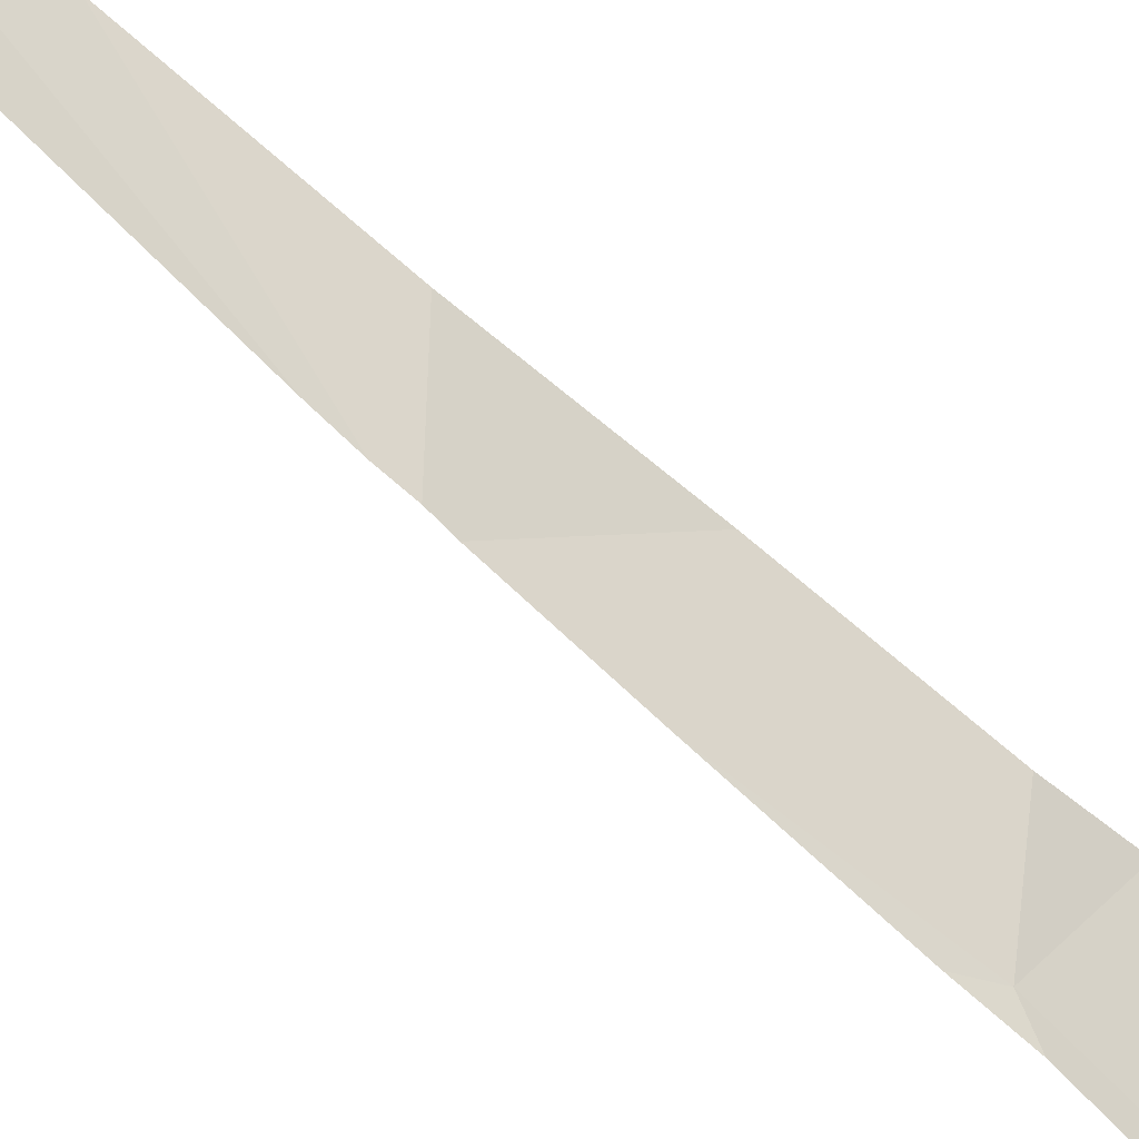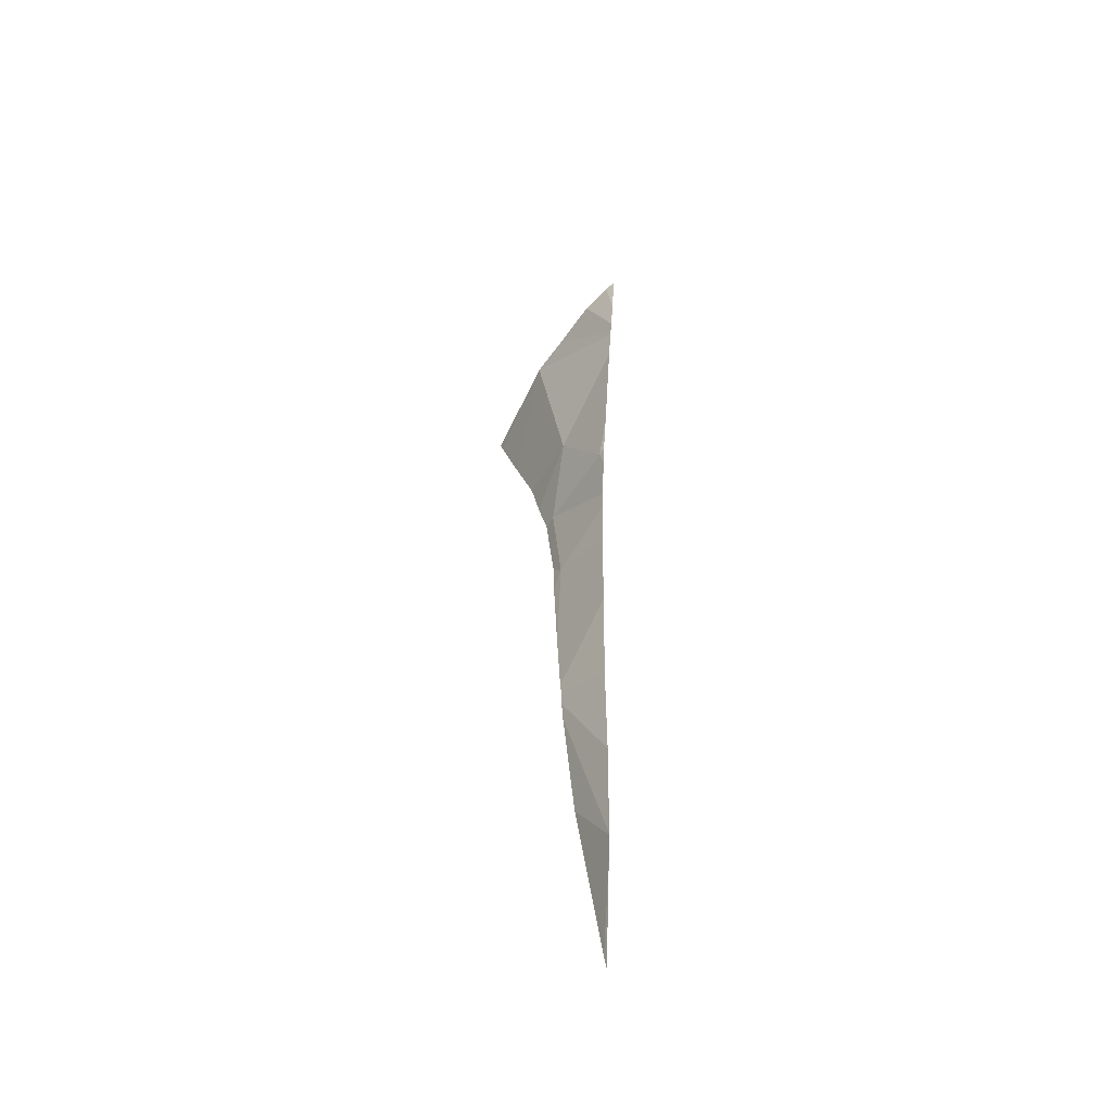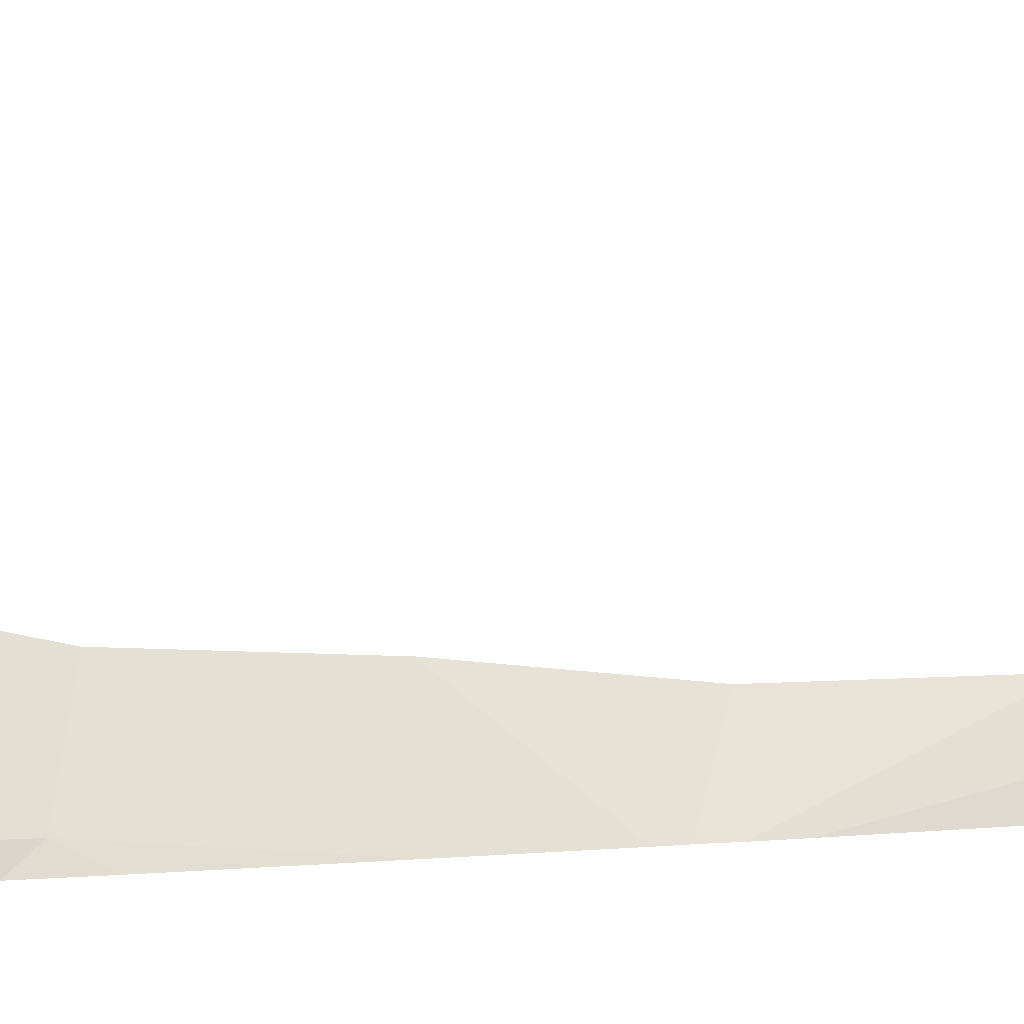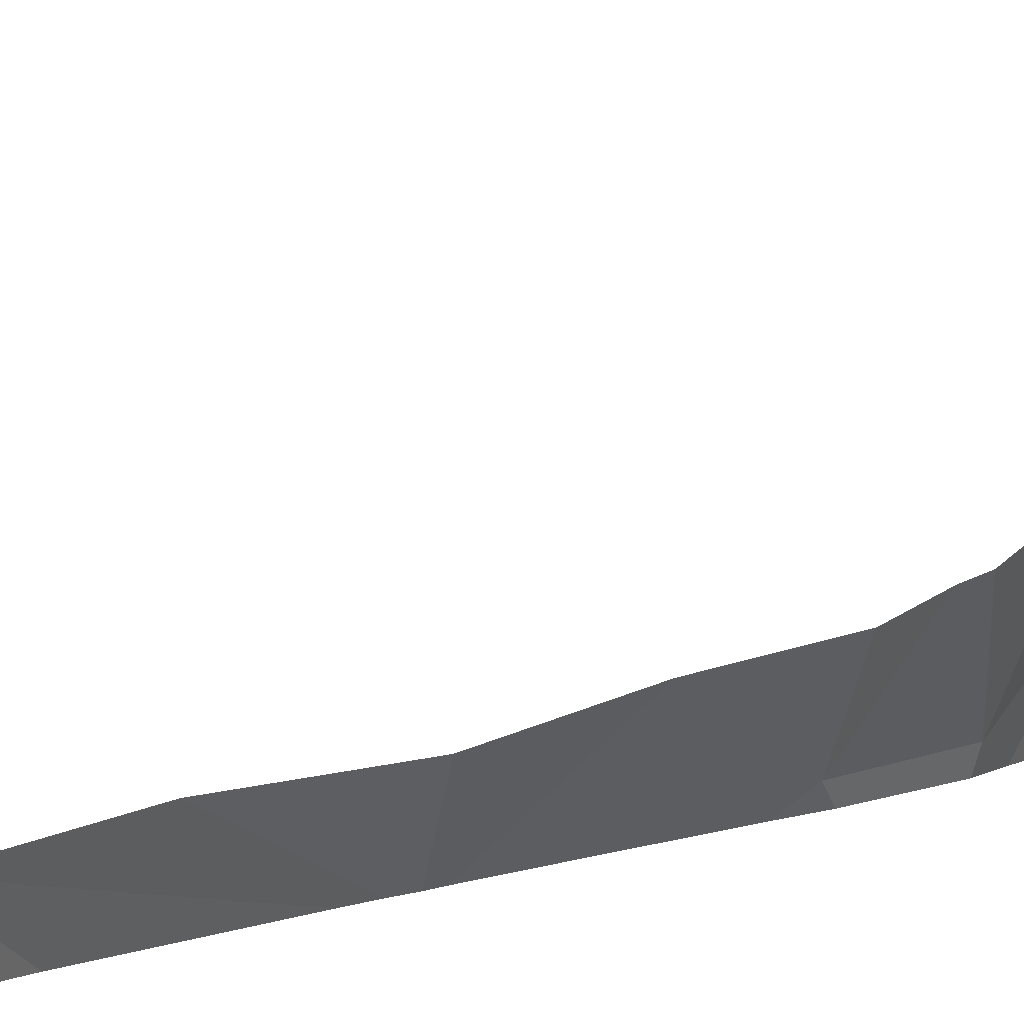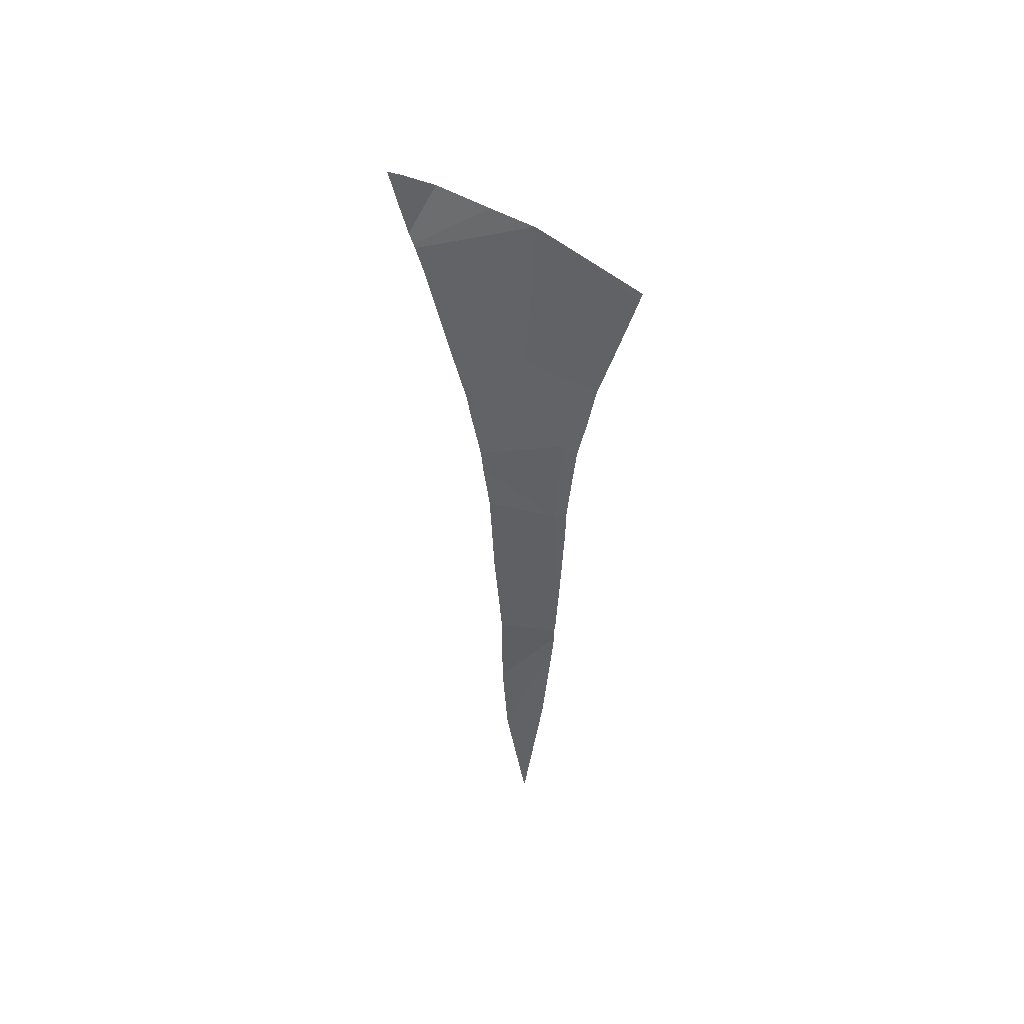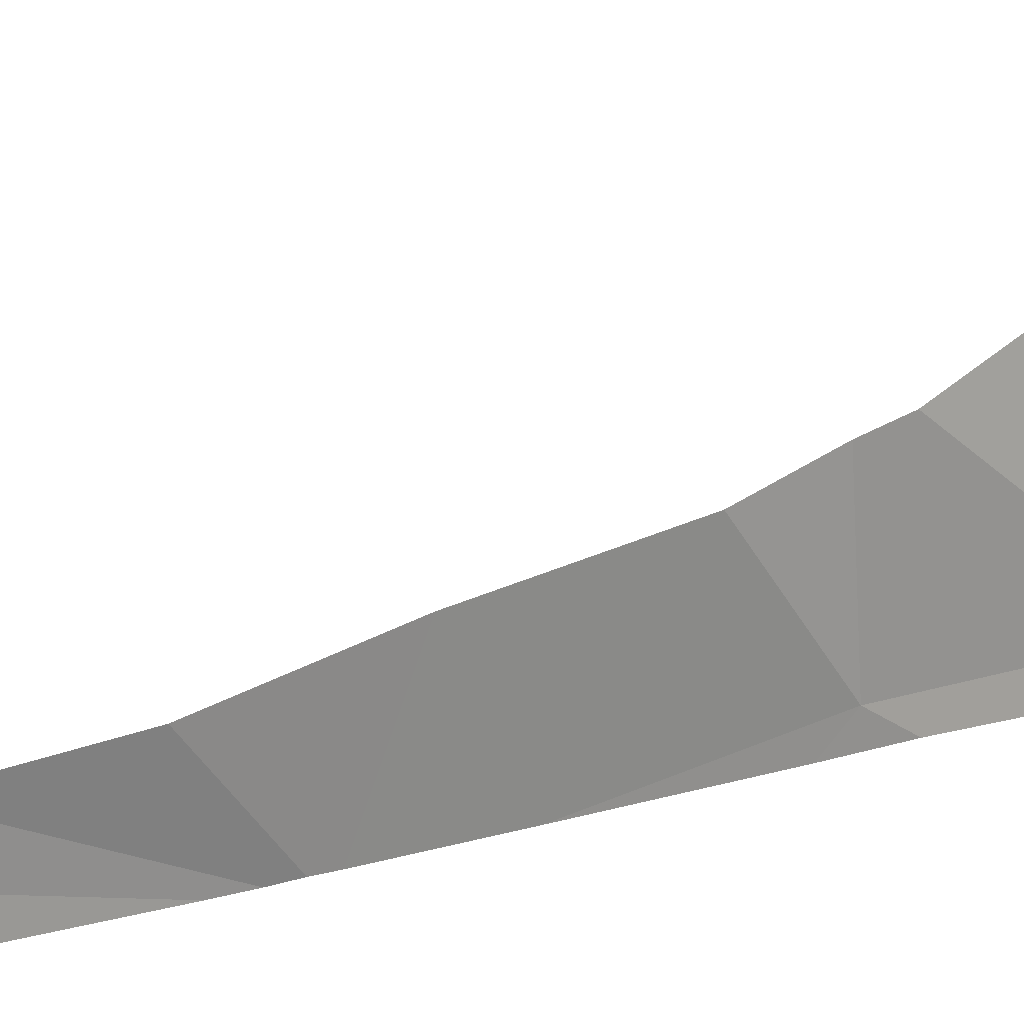
<metadata>
{"format":"obj","ext":"obj","renderer":"f3d","projection":"perspective","resolution":1024,"background":"white","views":[{"elev":-69.7,"azim":48.4,"up":"+Z"},{"elev":-60.4,"azim":-6.8,"up":"+Y"},{"elev":4.2,"azim":-109.7,"up":"+Z"},{"elev":4.7,"azim":37.9,"up":"+Z"},{"elev":59.2,"azim":147.3,"up":"+Y"},{"elev":-19.9,"azim":130.1,"up":"+Z"}]}
</metadata>
<code>
v 101.6 957.9 177.4
v 103.1 958.3 182.2
v 106.4 957 186.8
v 104.4 943.4 177.4
v 101.5 958.3 177.4
v 106.4 921.6 178.9
v 103.3 953.3 177.4
v 104.8 933.7 177.4
v 106.4 958.3 187.6
v 104.8 934.5 177.4
v 104.3 949.5 178.1
v 102.4 955.7 177.4
v 106.4 943.4 180.5
v 105.1 958.3 186
v 106.3 917.7 177.4
v 104.5 952.8 180.6
v 103 958.3 182.2
v 105.3 926.1 177.4
v 106.4 955.6 185.8
v 104.4 945.2 177.4
v 106.4 951 183.1
v 104 949.6 177.4
v 106.4 946.7 181.2
v 104.7 944.4 178
v 104.6 938.8 177.4
v 106.2 949.5 181.9
v 106.4 955.7 185.9
v 106.4 948.6 181.9
v 104.7 935.2 177.4
v 106 958.3 187.2
v 104.8 932.5 177.4
v 106.4 954.7 185.1
v 106.4 922.5 179.2
v 106.4 945.6 181
v 104 958.3 183.9
v 106.4 949.6 182.2
v 106.4 933.2 179.6
v 103.6 951.3 177.4
v 106.4 917 177.4
v 106.4 922.6 179.2
v 106.4 938.3 180.2
v 103 958.3 182.2
v 106.4 927.6 179.6
v 106.4 956 186.2
v 102.9 958.3 181.9
g 091_W_Aya_100K_01
f 35 27 44
g 091_W_Aya_100K_01
f 4 25 24
g 091_W_Aya_100K_01
f 16 19 2
g 091_W_Aya_100K_01
f 25 29 41
g 091_W_Aya_100K_01
f 12 42 17
g 091_W_Aya_100K_01
f 12 17 45
g 091_W_Aya_100K_01
f 24 20 4
g 091_W_Aya_100K_01
f 45 5 1
g 091_W_Aya_100K_01
f 8 40 43
g 091_W_Aya_100K_01
f 12 7 16
g 091_W_Aya_100K_01
f 24 11 22
g 091_W_Aya_100K_01
f 25 13 24
g 091_W_Aya_100K_01
f 44 3 30
g 091_W_Aya_100K_01
f 11 26 16
g 091_W_Aya_100K_01
f 24 22 20
g 091_W_Aya_100K_01
f 13 34 24
g 091_W_Aya_100K_01
f 23 28 26
g 091_W_Aya_100K_01
f 11 38 22
g 091_W_Aya_100K_01
f 44 30 14
g 091_W_Aya_100K_01
f 16 2 42
g 091_W_Aya_100K_01
f 38 16 7
g 091_W_Aya_100K_01
f 15 33 18
g 091_W_Aya_100K_01
f 26 36 21
g 091_W_Aya_100K_01
f 24 34 23
g 091_W_Aya_100K_01
f 11 16 38
g 091_W_Aya_100K_01
f 28 36 26
g 091_W_Aya_100K_01
f 12 45 1
g 091_W_Aya_100K_01
f 12 16 42
g 091_W_Aya_100K_01
f 43 10 8
g 091_W_Aya_100K_01
f 2 19 27
g 091_W_Aya_100K_01
f 2 27 35
g 091_W_Aya_100K_01
f 24 23 11
g 091_W_Aya_100K_01
f 23 26 11
g 091_W_Aya_100K_01
f 41 10 37
g 091_W_Aya_100K_01
f 43 37 10
g 091_W_Aya_100K_01
f 8 31 40
g 091_W_Aya_100K_01
f 16 26 21
g 091_W_Aya_100K_01
f 41 29 10
g 091_W_Aya_100K_01
f 35 44 14
g 091_W_Aya_100K_01
f 15 6 33
g 091_W_Aya_100K_01
f 30 3 9
g 091_W_Aya_100K_01
f 18 33 40
g 091_W_Aya_100K_01
f 18 40 31
g 091_W_Aya_100K_01
f 16 21 32
g 091_W_Aya_100K_01
f 16 32 19
g 091_W_Aya_100K_01
f 25 41 13
g 091_W_Aya_100K_01
f 15 39 6

</code>
